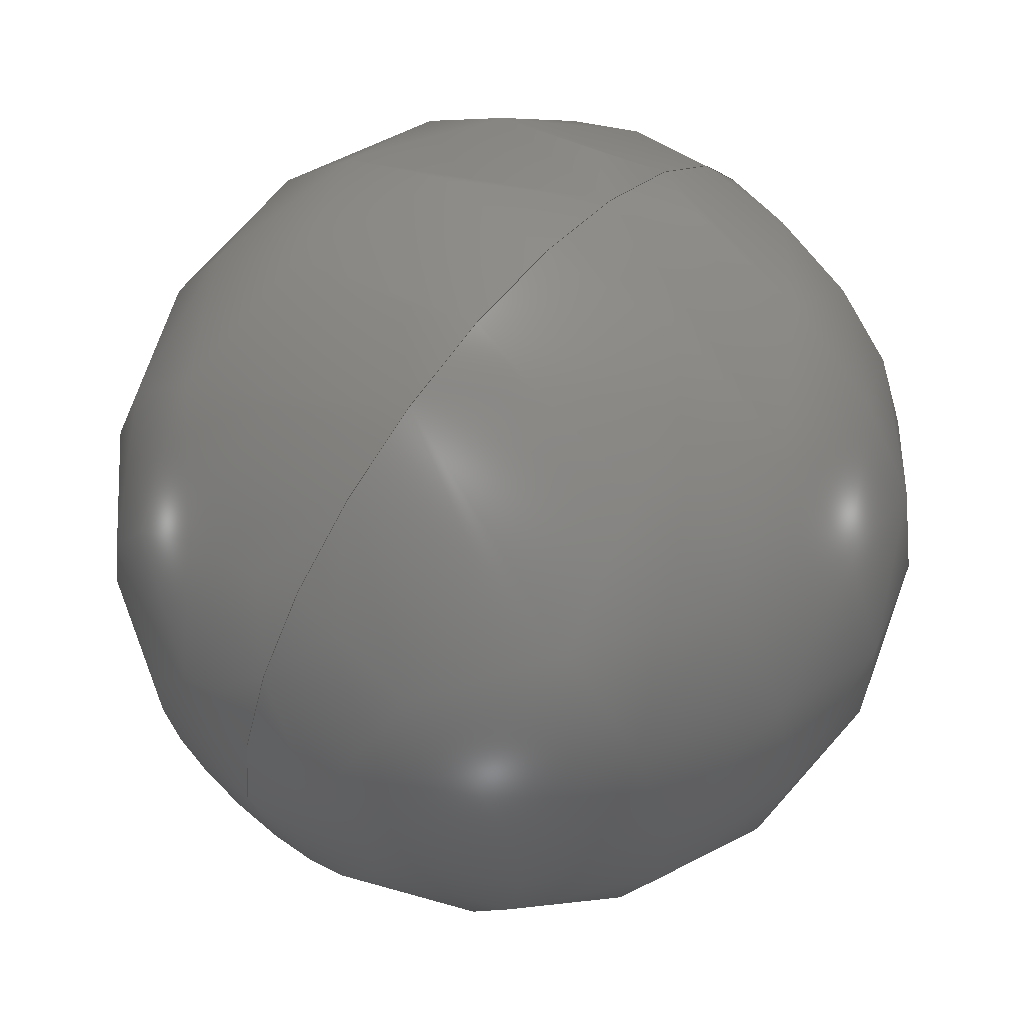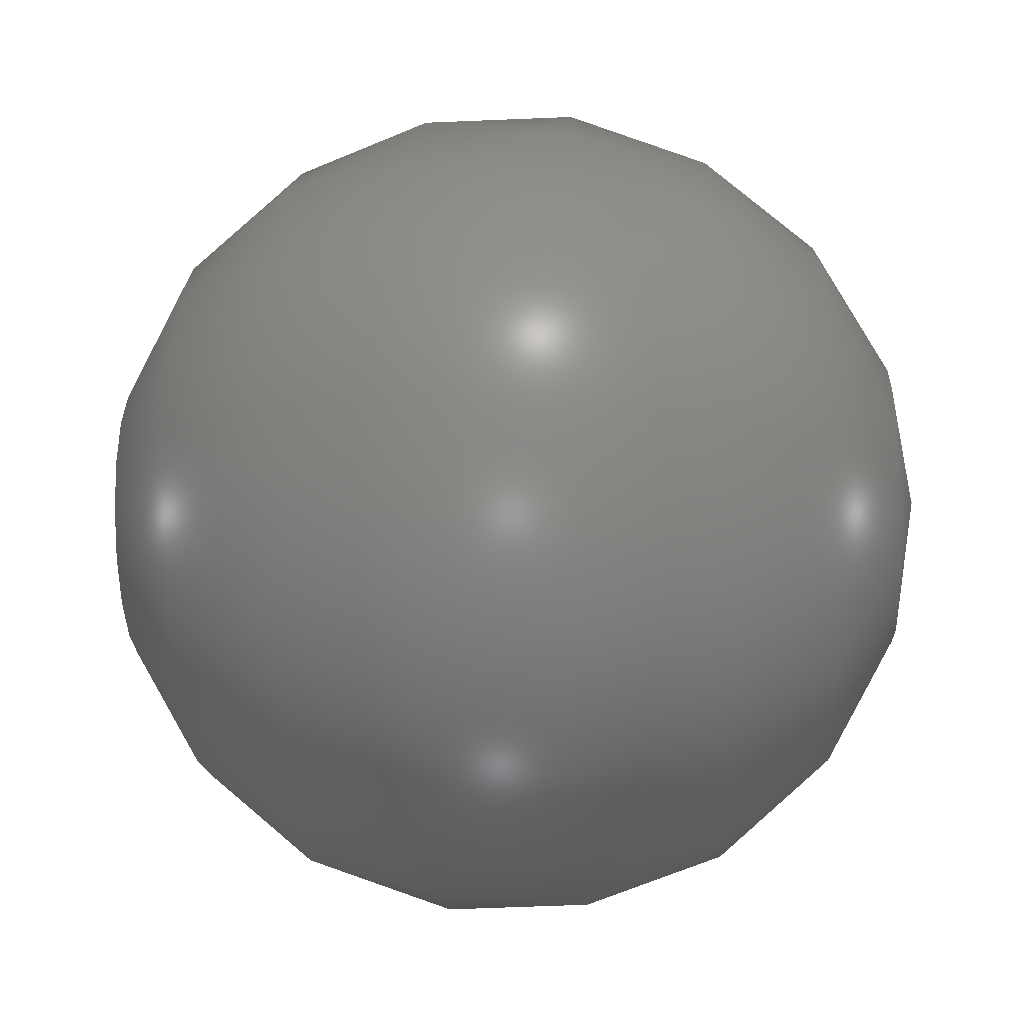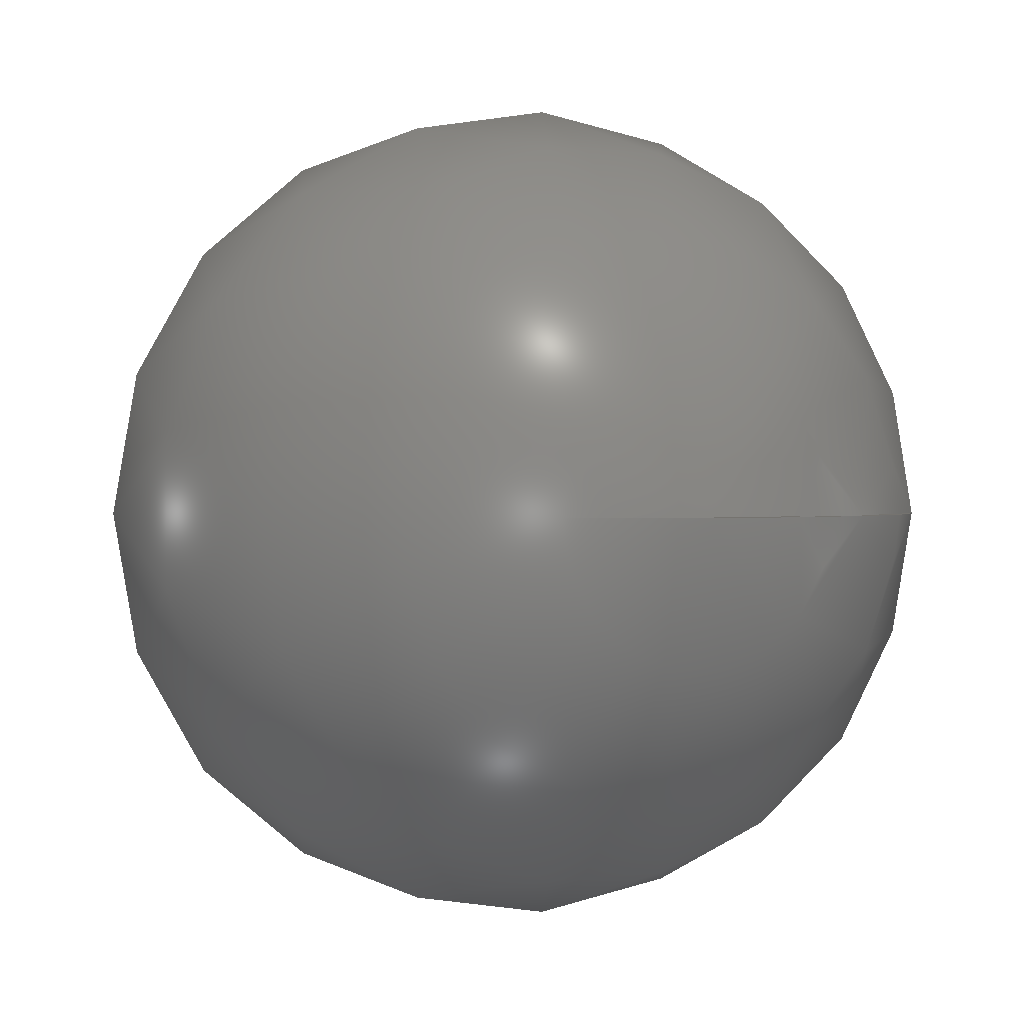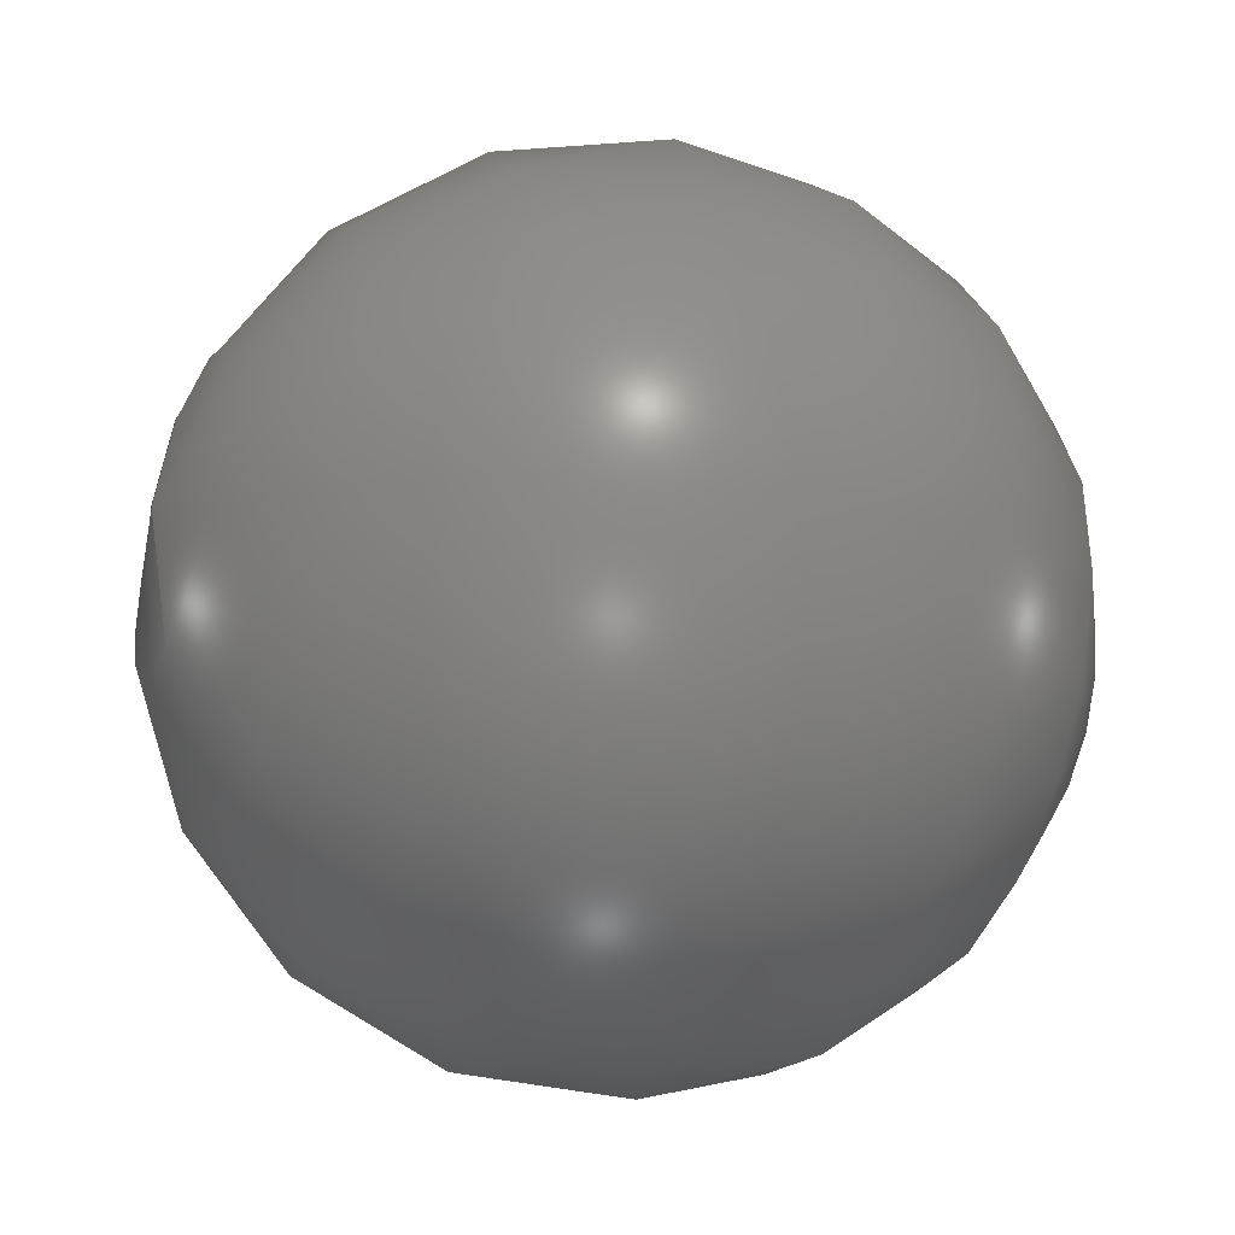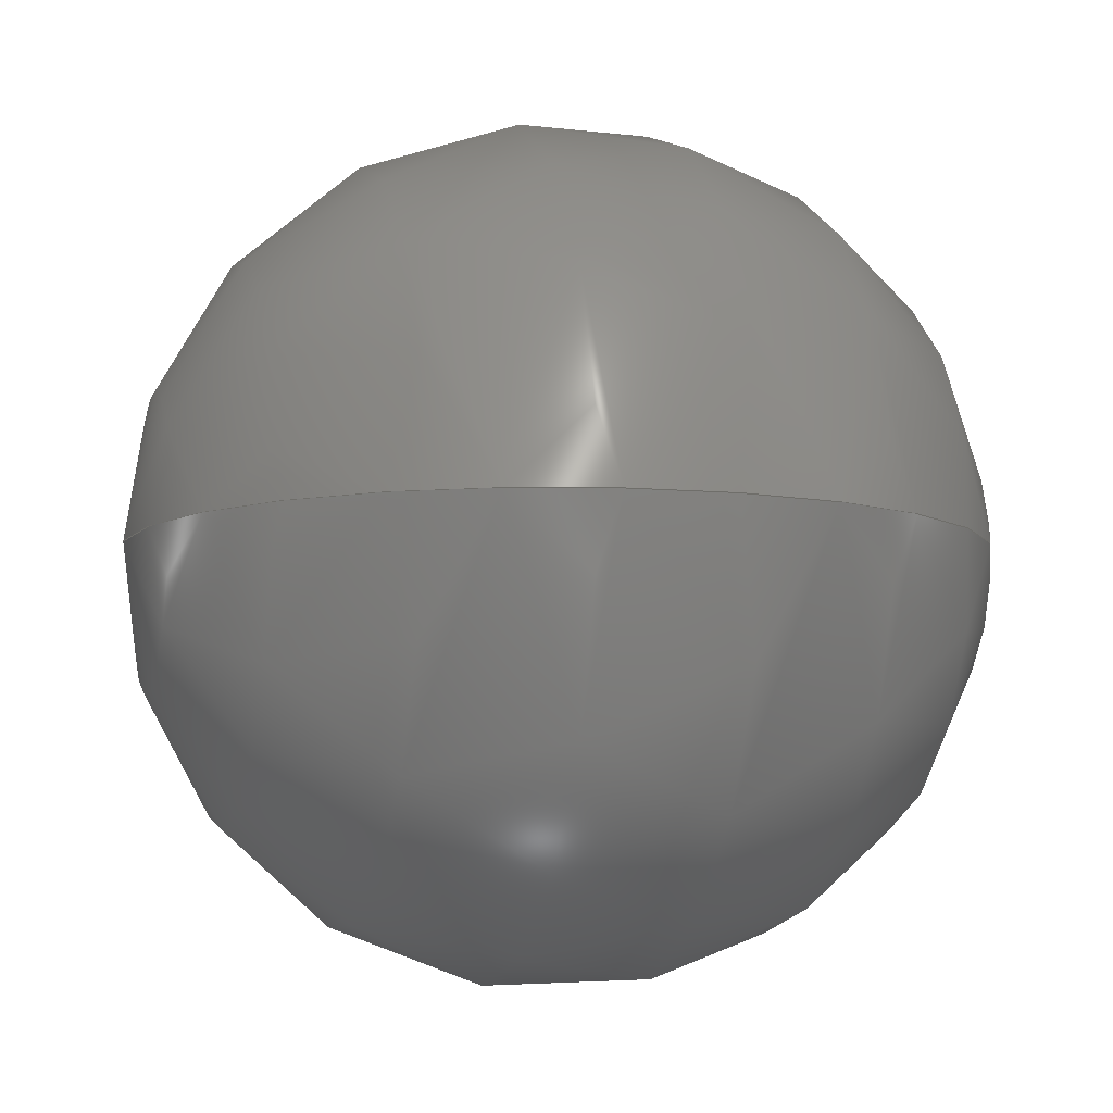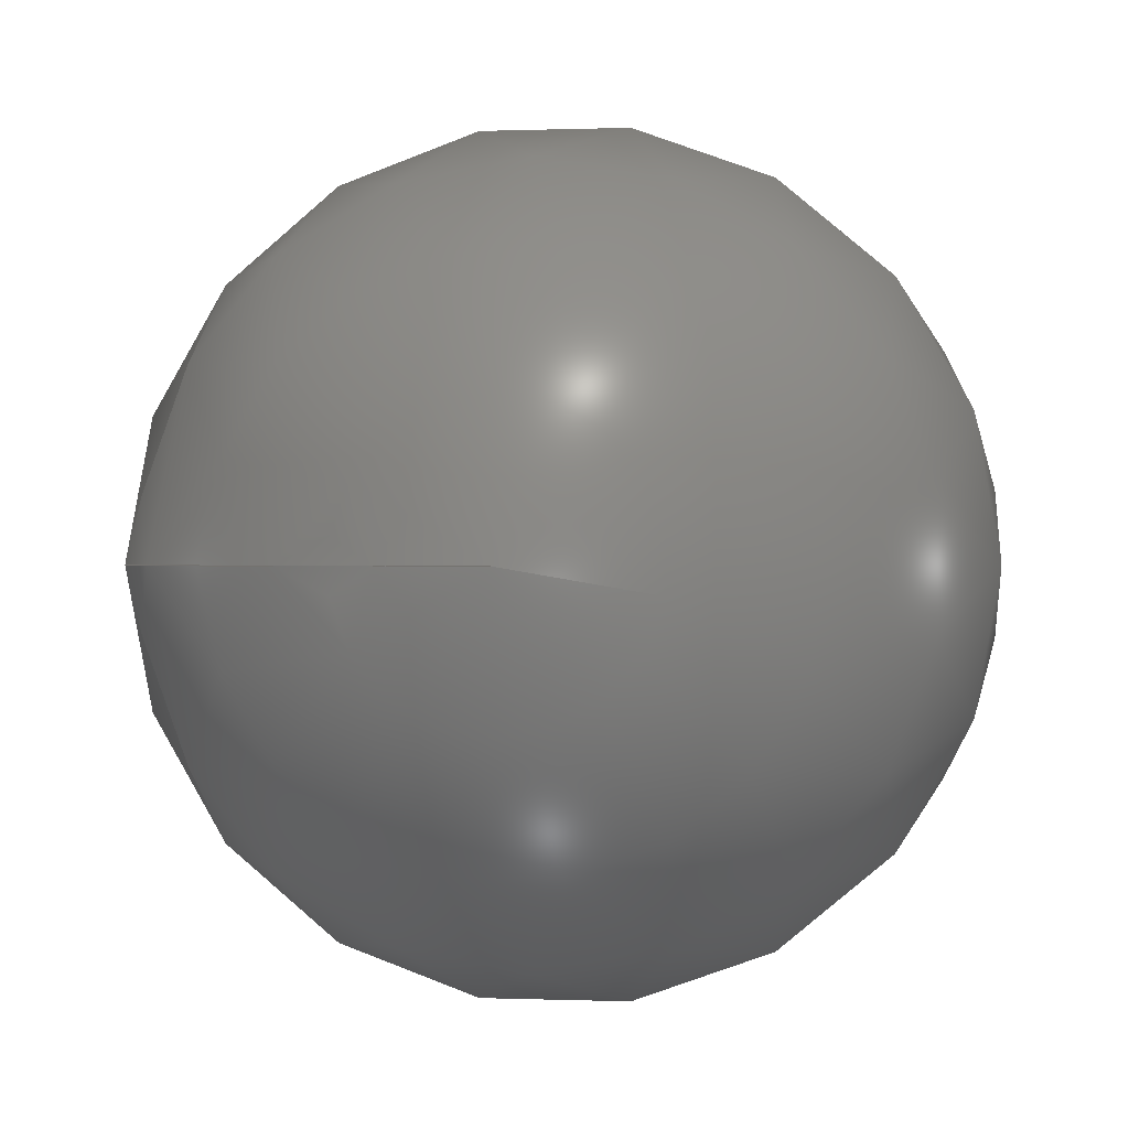
<metadata>
{"format":"step","ext":"stp","renderer":"f3d","projection":"perspective","resolution":1024,"background":"white","views":[{"elev":60.0,"azim":128.8,"up":"+Y"},{"elev":-25.5,"azim":3.2,"up":"+Y"},{"elev":0.8,"azim":63.6,"up":"+Z"},{"elev":-37.7,"azim":158.5,"up":"+Y"},{"elev":-7.9,"azim":165.3,"up":"+Z"},{"elev":0.2,"azim":-81.5,"up":"+Z"}]}
</metadata>
<code>
ISO-10303-21;
DATA;
#1=SHAPE_REPRESENTATION_RELATIONSHIP('None',
'relationship between _MR148ZZ Ball (1)-None and _MR148ZZ Ball (1)-Non
e',#67,#2);
#2=ADVANCED_BREP_SHAPE_REPRESENTATION('_MR148ZZ Ball (1)-None',(#77),#104);
#3=APPLIED_APPROVAL_ASSIGNMENT(#15,(#57));
#4=APPLIED_APPROVAL_ASSIGNMENT(#16,(#59));
#5=APPLIED_APPROVAL_ASSIGNMENT(#17,(#29));
#6=APPROVAL_PERSON_ORGANIZATION(#21,#15,#9);
#7=APPROVAL_PERSON_ORGANIZATION(#22,#16,#10);
#8=APPROVAL_PERSON_ORGANIZATION(#23,#17,#11);
#9=APPROVAL_ROLE('approver');
#10=APPROVAL_ROLE('approver');
#11=APPROVAL_ROLE('approver');
#12=APPROVAL_DATE_TIME(#37,#15);
#13=APPROVAL_DATE_TIME(#38,#16);
#14=APPROVAL_DATE_TIME(#39,#17);
#15=APPROVAL(#18,' ');
#16=APPROVAL(#19,' ');
#17=APPROVAL(#20,' ');
#18=APPROVAL_STATUS('not_yet_approved');
#19=APPROVAL_STATUS('not_yet_approved');
#20=APPROVAL_STATUS('not_yet_approved');
#21=PERSON_AND_ORGANIZATION(#27,#24);
#22=PERSON_AND_ORGANIZATION(#27,#25);
#23=PERSON_AND_ORGANIZATION(#27,#26);
#24=ORGANIZATION(' ',' ',' ');
#25=ORGANIZATION(' ',' ',' ');
#26=ORGANIZATION(' ',' ',' ');
#27=PERSON(' ',' ',' ',(' '),$,$);
#28=APPLIED_SECURITY_CLASSIFICATION_ASSIGNMENT(#29,(#59));
#29=SECURITY_CLASSIFICATION(' ',' ',#30);
#30=SECURITY_CLASSIFICATION_LEVEL('confidential');
#31=APPLIED_DATE_AND_TIME_ASSIGNMENT(#35,#33,(#57));
#32=APPLIED_DATE_AND_TIME_ASSIGNMENT(#36,#34,(#29));
#33=DATE_TIME_ROLE('creation_date');
#34=DATE_TIME_ROLE('classification_date');
#35=DATE_AND_TIME(#50,#40);
#36=DATE_AND_TIME(#51,#41);
#37=DATE_AND_TIME(#52,#42);
#38=DATE_AND_TIME(#53,#43);
#39=DATE_AND_TIME(#54,#44);
#40=LOCAL_TIME(0,0,0,#45);
#41=LOCAL_TIME(0,0,0,#46);
#42=LOCAL_TIME(0,0,0,#47);
#43=LOCAL_TIME(0,0,0,#48);
#44=LOCAL_TIME(0,0,0,#49);
#45=COORDINATED_UNIVERSAL_TIME_OFFSET(0,0,.BEHIND.);
#46=COORDINATED_UNIVERSAL_TIME_OFFSET(0,0,.BEHIND.);
#47=COORDINATED_UNIVERSAL_TIME_OFFSET(0,0,.BEHIND.);
#48=COORDINATED_UNIVERSAL_TIME_OFFSET(0,0,.BEHIND.);
#49=COORDINATED_UNIVERSAL_TIME_OFFSET(0,0,.BEHIND.);
#50=CALENDAR_DATE(0,1,1);
#51=CALENDAR_DATE(0,1,1);
#52=CALENDAR_DATE(0,1,1);
#53=CALENDAR_DATE(0,1,1);
#54=CALENDAR_DATE(0,1,1);
#55=SHAPE_DEFINITION_REPRESENTATION(#56,#67);
#56=PRODUCT_DEFINITION_SHAPE('','',#57);
#57=PRODUCT_DEFINITION(' ','',#59,#58);
#58=PRODUCT_DEFINITION_CONTEXT('part definition',#66,'design');
#59=PRODUCT_DEFINITION_FORMATION_WITH_SPECIFIED_SOURCE(' ',' ',#61,
 .NOT_KNOWN.);
#60=PRODUCT_RELATED_PRODUCT_CATEGORY('detail','',(#61));
#61=PRODUCT('_MR148ZZ Ball (1)','_MR148ZZ Ball (1)',' ',(#64));
#62=PRODUCT_CATEGORY('part',' ');
#63=PRODUCT_CATEGORY(' ','');
#64=PRODUCT_CONTEXT(' ',#66,'mechanical');
#65=APPLICATION_PROTOCOL_DEFINITION('international standard',
'config_control_design',2010,#66);
#66=APPLICATION_CONTEXT(
'configuration controlled 3D designs of mechanical parts and assemblie
s');
#67=SHAPE_REPRESENTATION('_MR148ZZ Ball (1)-None',(#89),#104);
#68=PRESENTATION_LAYER_ASSIGNMENT('1','Layer 1',(#77));
#69=STYLED_ITEM('',(#70),#77);
#70=PRESENTATION_STYLE_ASSIGNMENT((#71));
#71=SURFACE_STYLE_USAGE(.BOTH.,#72);
#72=SURFACE_SIDE_STYLE('',(#73));
#73=SURFACE_STYLE_FILL_AREA(#74);
#74=FILL_AREA_STYLE('',(#75));
#75=FILL_AREA_STYLE_COLOUR('',#76);
#76=COLOUR_RGB('powder gray',0.949,0.949,0.949);
#77=MANIFOLD_SOLID_BREP('BODY1',#78);
#78=CLOSED_SHELL('',(#79));
#79=ADVANCED_FACE('',(#81),#80,.T.);
#80=SPHERICAL_SURFACE('',#91,0.9);
#81=FACE_OUTER_BOUND('',#82,.T.);
#82=EDGE_LOOP('',(#83,#84));
#83=ORIENTED_EDGE('',*,*,#87,.T.);
#84=ORIENTED_EDGE('',*,*,#87,.F.);
#85=VERTEX_POINT('',#100);
#86=VERTEX_POINT('',#101);
#87=EDGE_CURVE('',#85,#86,#88,.T.);
#88=CIRCLE('',#90,0.9);
#89=AXIS2_PLACEMENT_3D('',#98,#92,#93);
#90=AXIS2_PLACEMENT_3D('',#99,#94,#95);
#91=AXIS2_PLACEMENT_3D('',#102,#96,#97);
#92=DIRECTION('',(0,0,1));
#93=DIRECTION('',(1,0,0));
#94=DIRECTION('',(0,-1.225e-16,1));
#95=DIRECTION('',(0,1,1.225e-16));
#96=DIRECTION('',(1,-1.225e-16,0));
#97=DIRECTION('',(0,-1,0));
#98=CARTESIAN_POINT('',(0,0,0));
#99=CARTESIAN_POINT('',(-5.421e-17,5.421e-17,0));
#100=CARTESIAN_POINT('',(0.9,-8.99e-19,0));
#101=CARTESIAN_POINT('',(-0.9,-8.99e-19,0));
#102=CARTESIAN_POINT('',(-5.421e-17,5.421e-17,0));
#103=MECHANICAL_DESIGN_GEOMETRIC_PRESENTATION_REPRESENTATION('',(#69),#104);
#104=(
GEOMETRIC_REPRESENTATION_CONTEXT(3)
GLOBAL_UNCERTAINTY_ASSIGNED_CONTEXT((#105))
GLOBAL_UNIT_ASSIGNED_CONTEXT((#111,#107,#106))
REPRESENTATION_CONTEXT('_MR148ZZ Ball (1)','TOP_LEVEL_ASSEMBLY_PART')
);
#105=UNCERTAINTY_MEASURE_WITH_UNIT(LENGTH_MEASURE(0.001),#111,
'DISTANCE_ACCURACY_VALUE','Maximum Tolerance applied to model');
#106=(
NAMED_UNIT(*)
SI_UNIT($,.STERADIAN.)
SOLID_ANGLE_UNIT()
);
#107=(
CONVERSION_BASED_UNIT('DEGREE',#109)
NAMED_UNIT(#108)
PLANE_ANGLE_UNIT()
);
#108=DIMENSIONAL_EXPONENTS(0,0,0,0,0,0,0);
#109=PLANE_ANGLE_MEASURE_WITH_UNIT(PLANE_ANGLE_MEASURE(0.01745),#110);
#110=(
NAMED_UNIT(*)
PLANE_ANGLE_UNIT()
SI_UNIT($,.RADIAN.)
);
#111=(
LENGTH_UNIT()
NAMED_UNIT(*)
SI_UNIT(.MILLI.,.METRE.)
);
ENDSEC;
END-ISO-10303-21;

</code>
